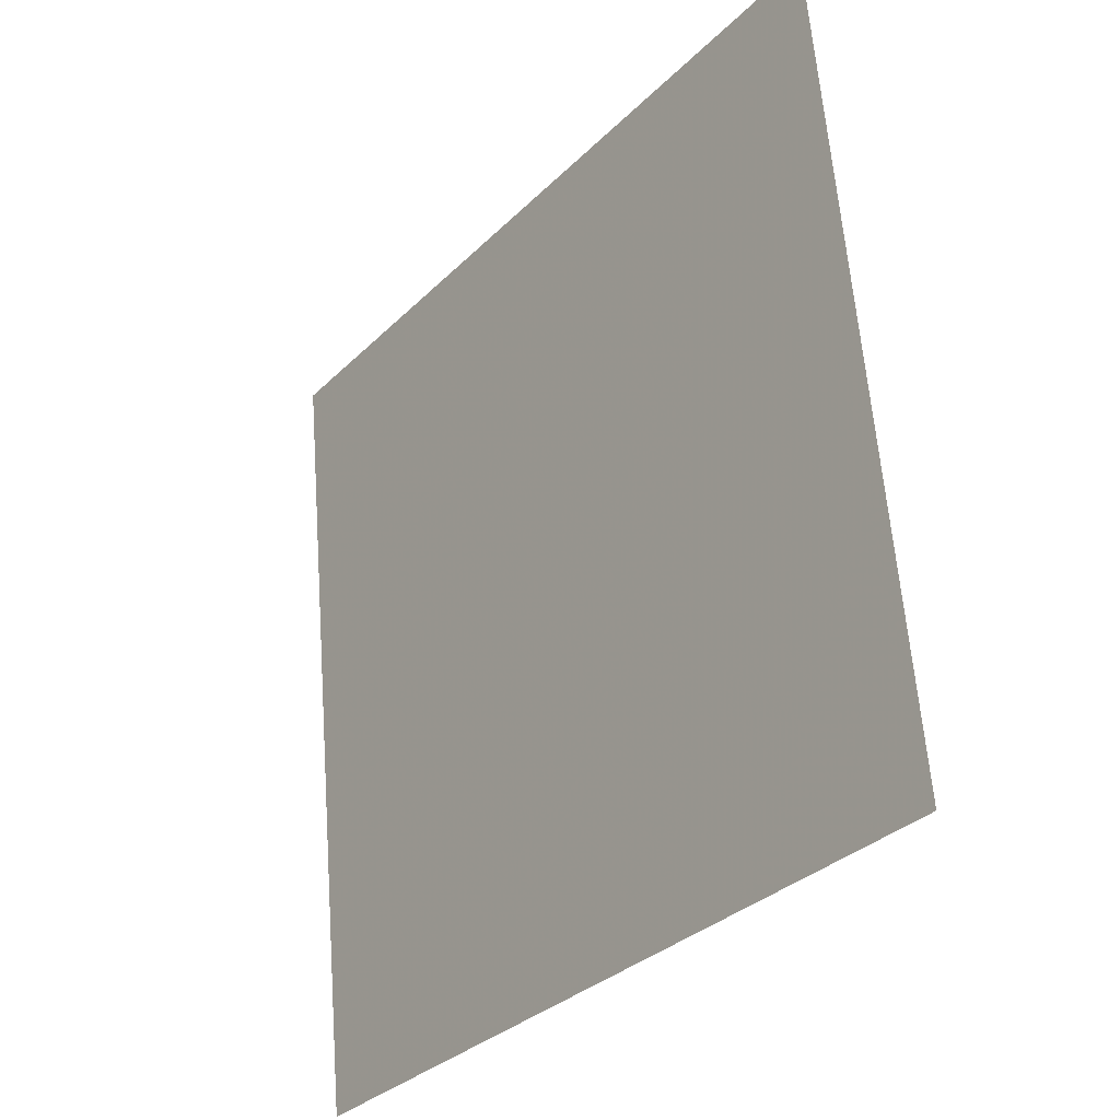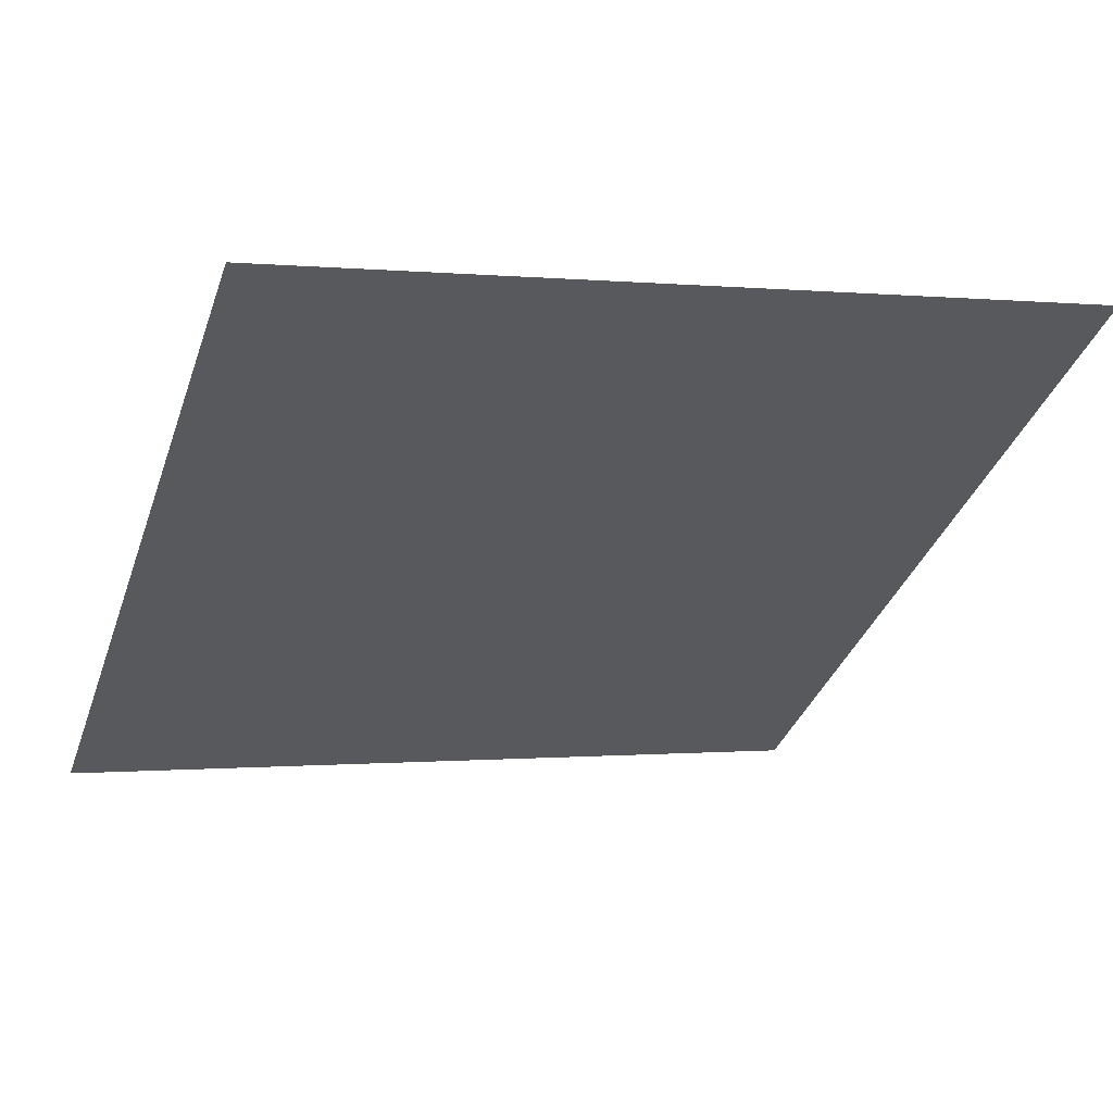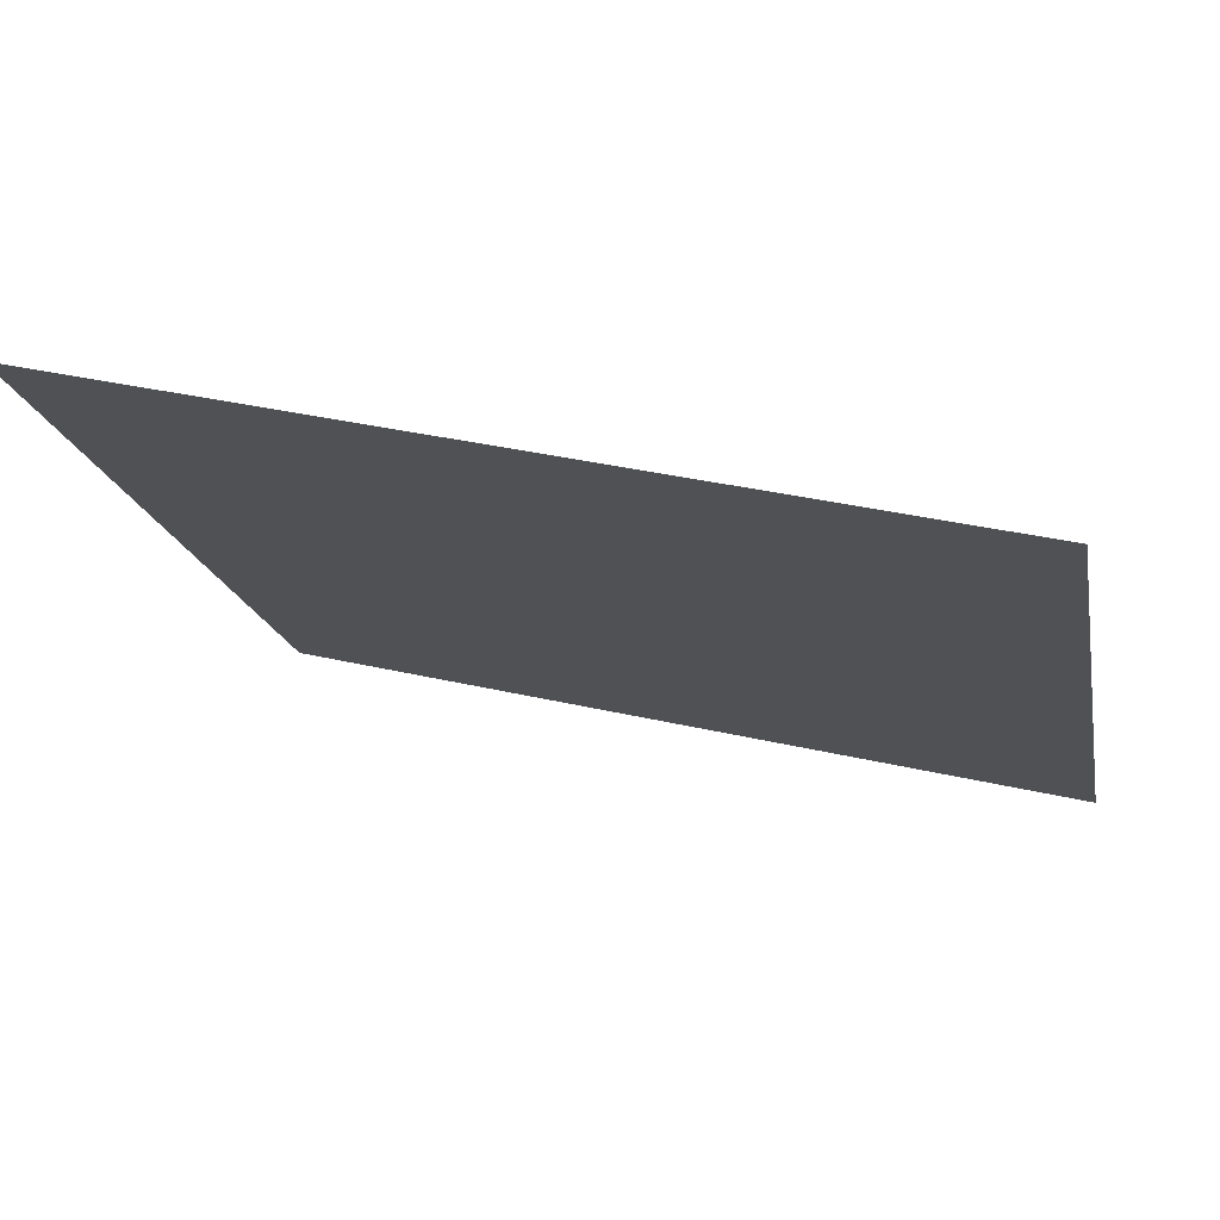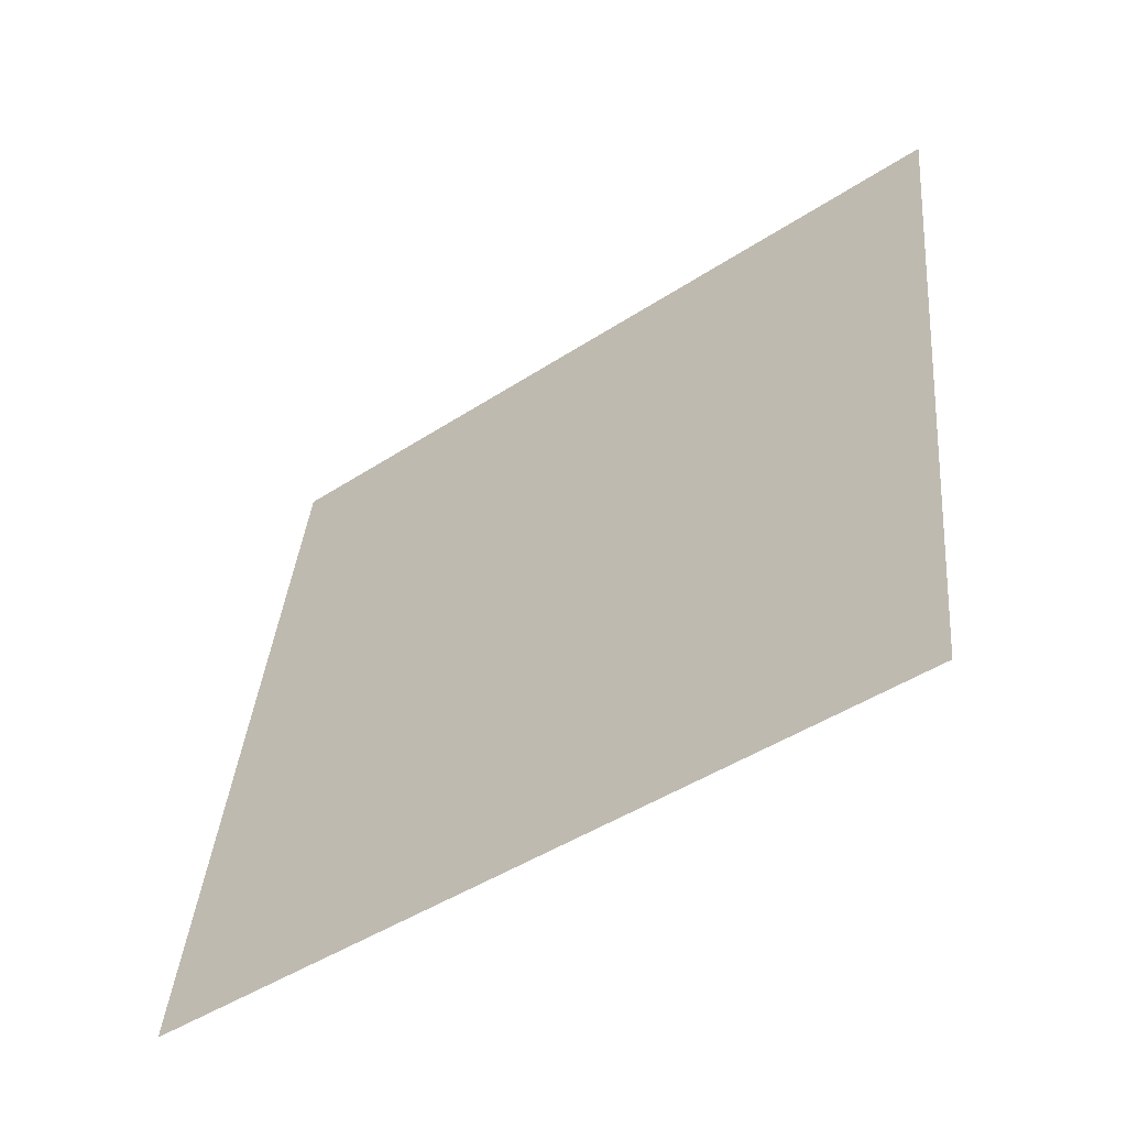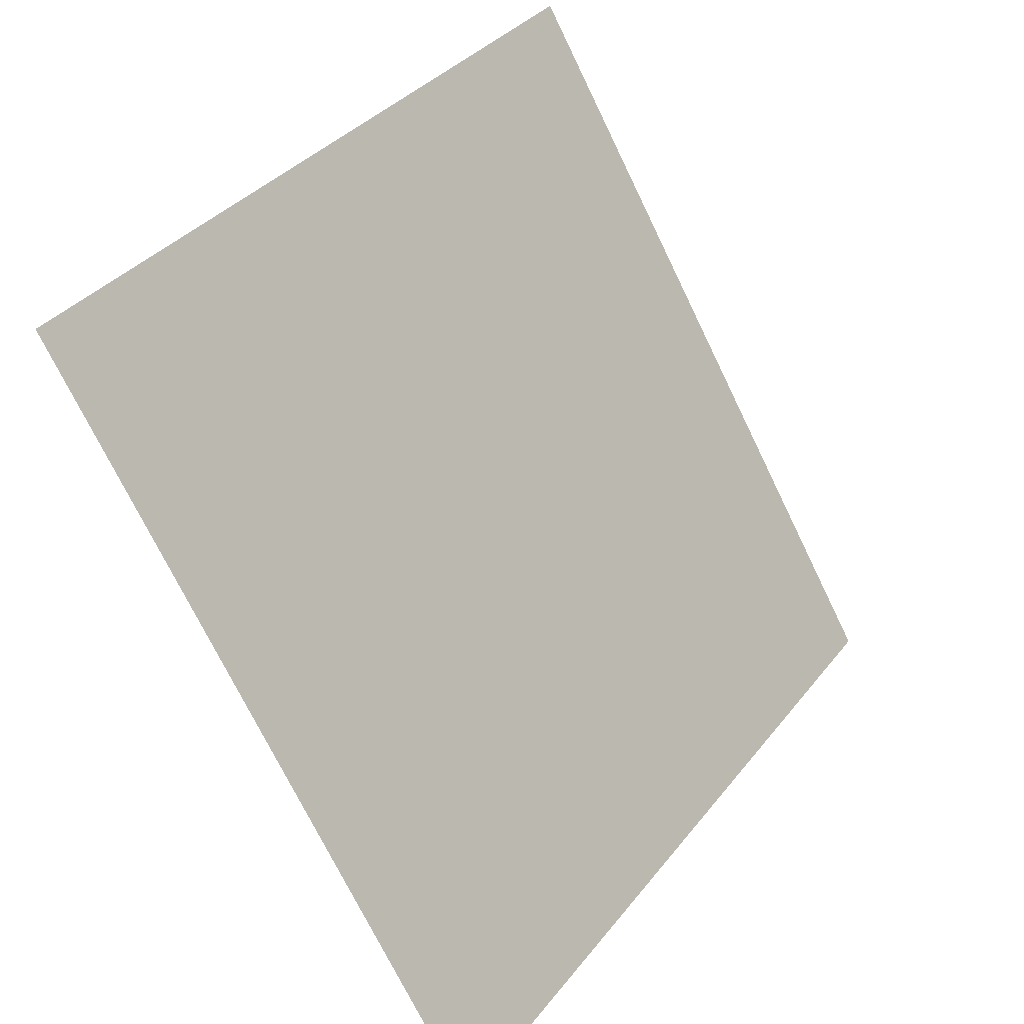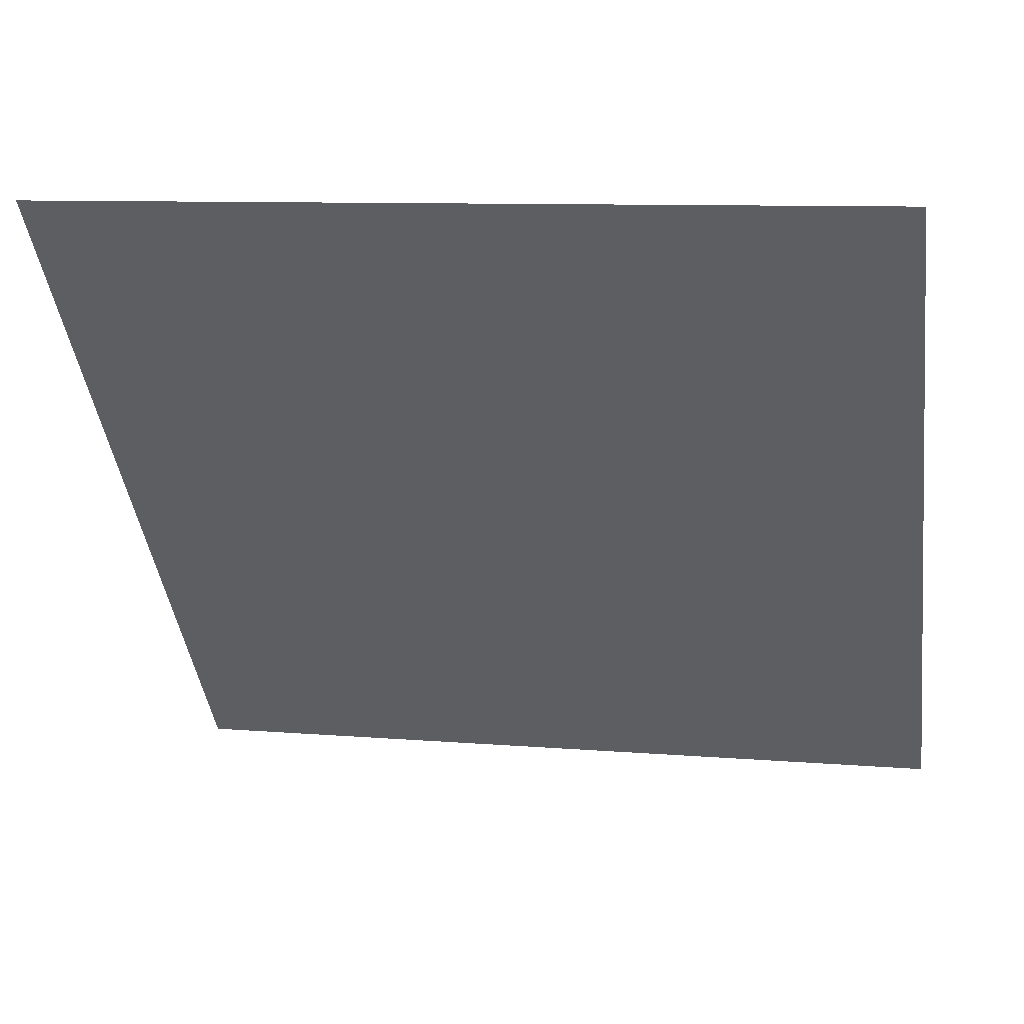
<metadata>
{"format":"obj","ext":"obj","renderer":"f3d","projection":"perspective","resolution":1024,"background":"white","views":[{"elev":60.8,"azim":84.3,"up":"+Z"},{"elev":3.5,"azim":-21.2,"up":"+Y"},{"elev":38.0,"azim":-164.5,"up":"+Z"},{"elev":38.8,"azim":-84.5,"up":"+Y"},{"elev":-73.2,"azim":114.5,"up":"+Z"},{"elev":12.1,"azim":-169.3,"up":"+Z"}]}
</metadata>
<code>
v -0.01381 0.7588 0.4705
v -0.02037 0.7589 0.4705
v -0.02025 0.7628 0.4758
v -0.01369 0.7627 0.4757
f 4 3 2 1

</code>
